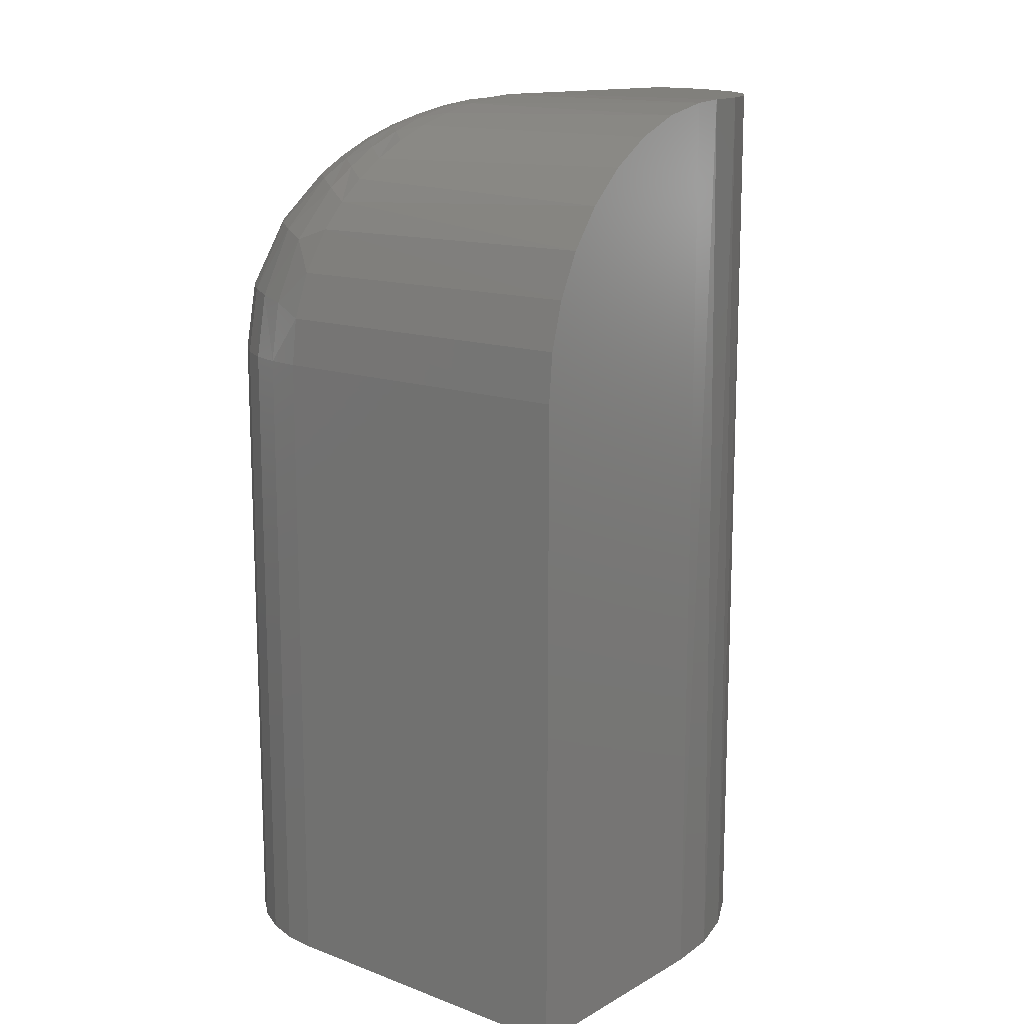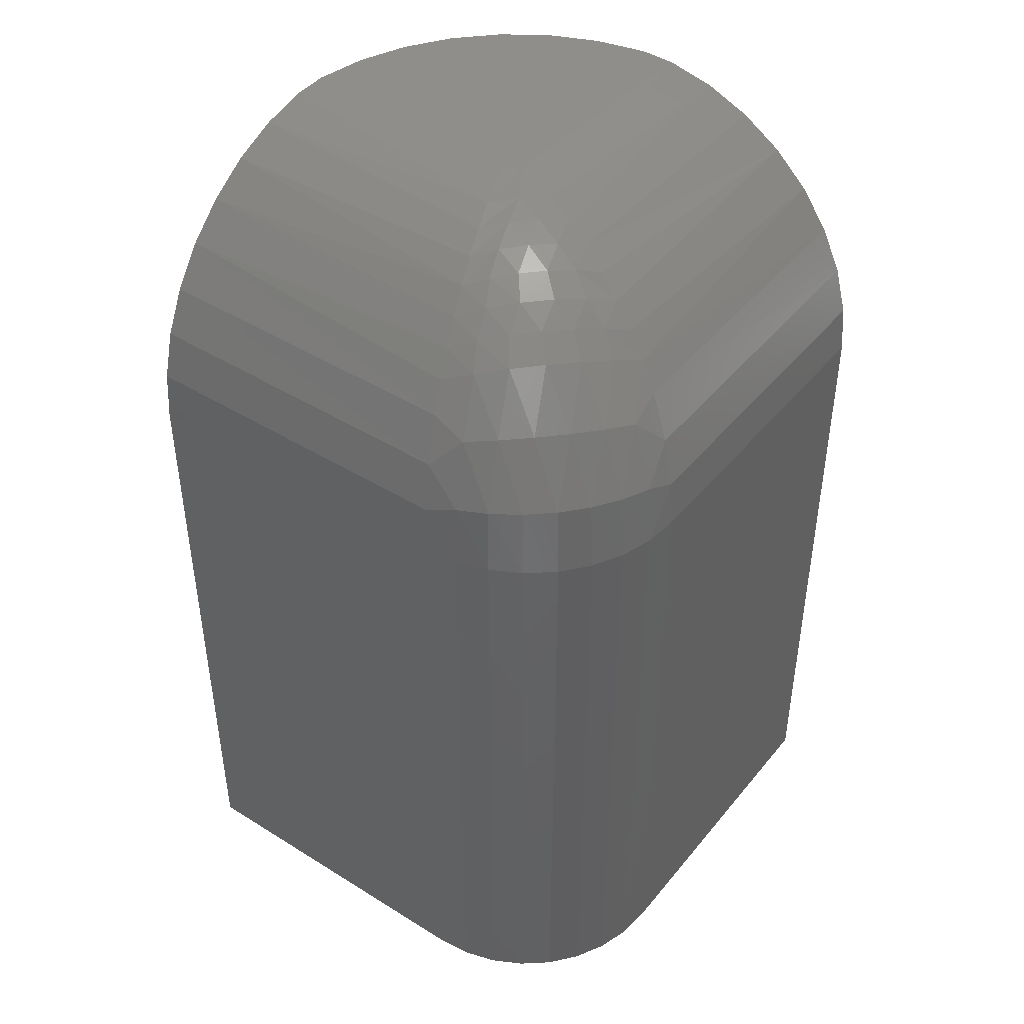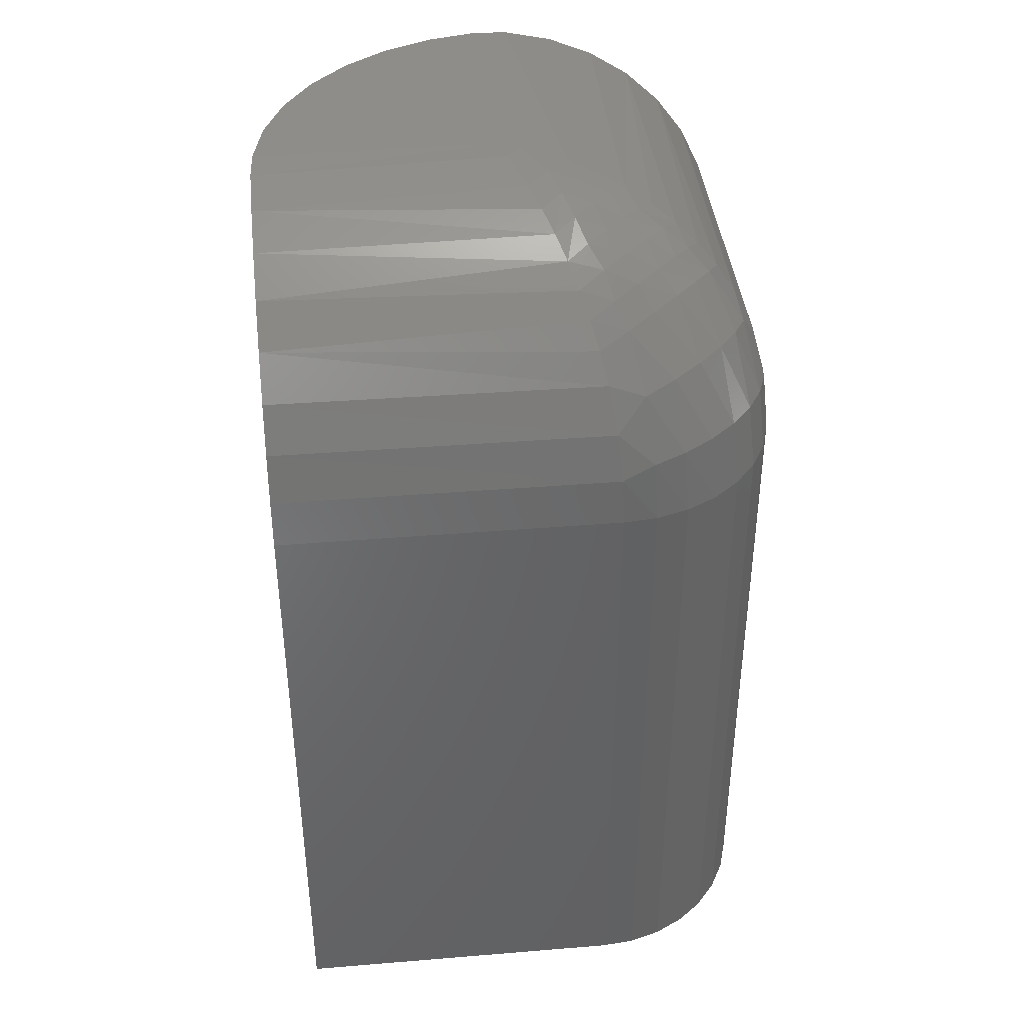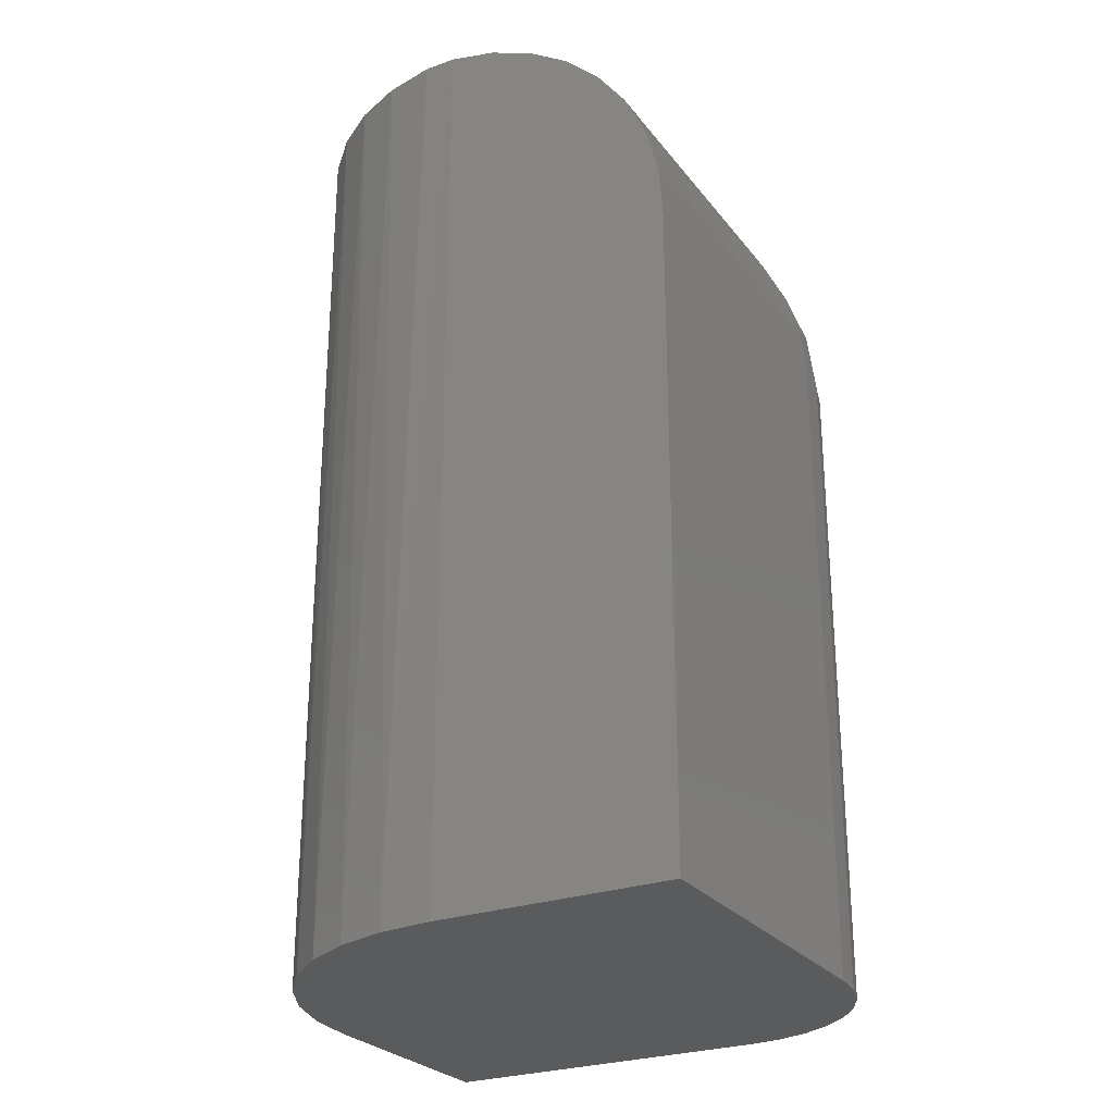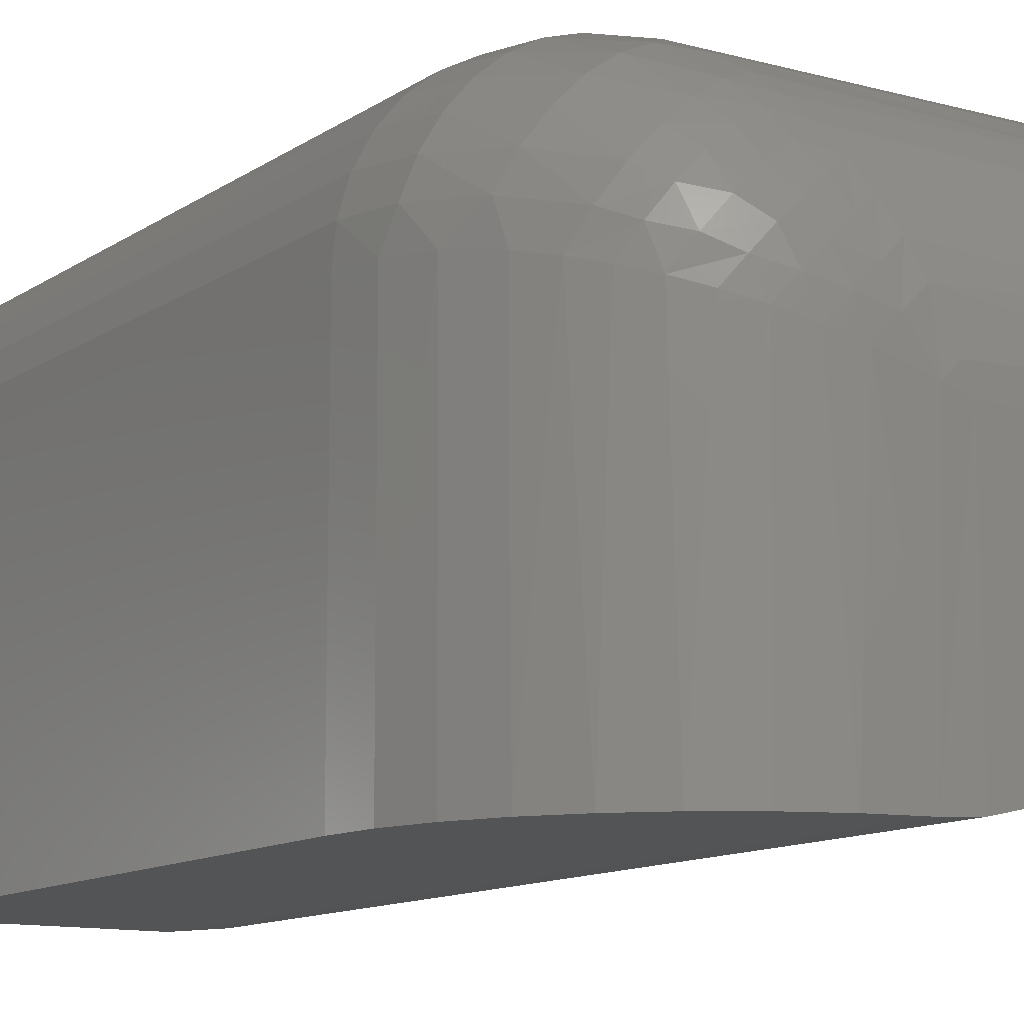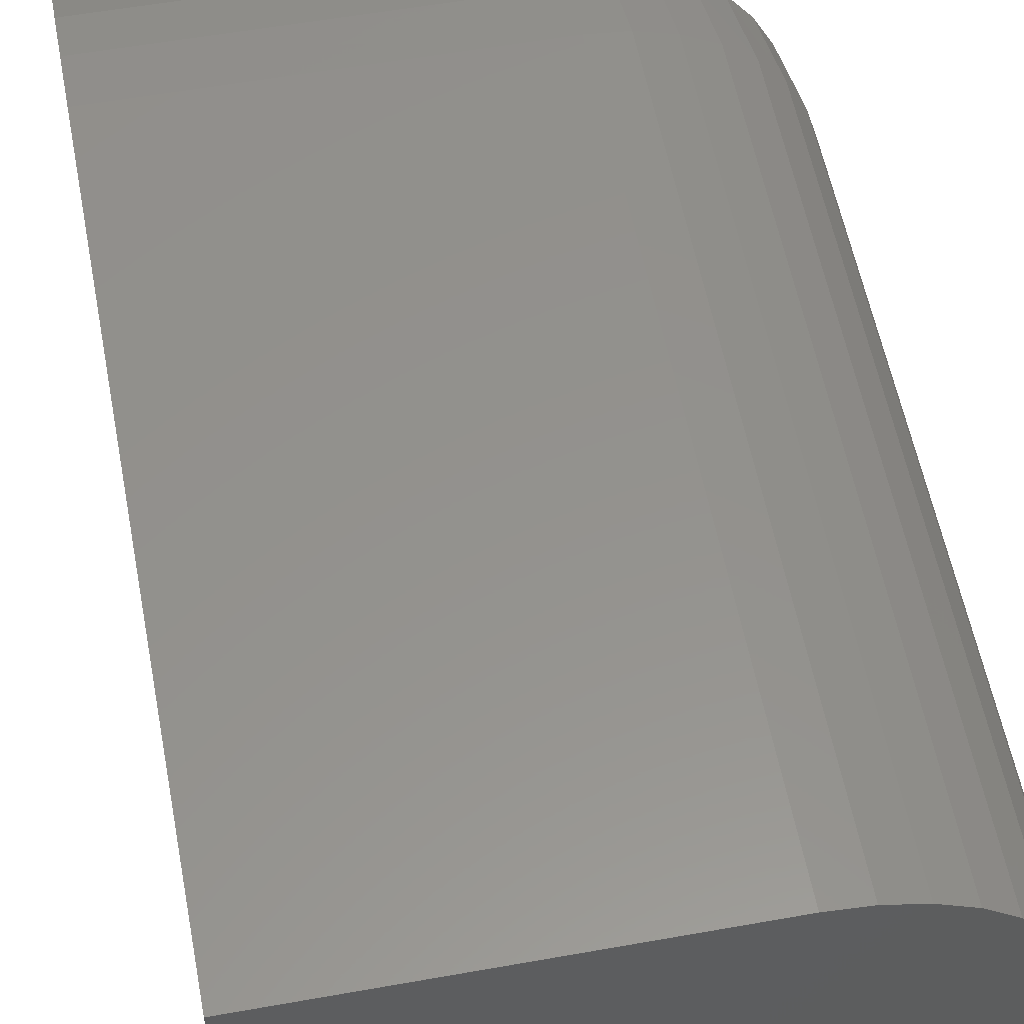
<metadata>
{"format":"stl","ext":"stl","renderer":"f3d","projection":"perspective","resolution":1024,"background":"white","views":[{"elev":14.0,"azim":-50.5,"up":"+Z"},{"elev":43.5,"azim":-143.8,"up":"+Z"},{"elev":40.0,"azim":174.2,"up":"+Z"},{"elev":-26.7,"azim":119.1,"up":"+Z"},{"elev":-11.9,"azim":-33.1,"up":"+Y"},{"elev":55.7,"azim":169.3,"up":"+Y"}]}
</metadata>
<code>
# stl→obj: 115 verts, 226 faces
v 0.2188 -0.2188 0.75
v 0.2188 -0.4124 0.75
v 0.2599 -0.4034 0.75
v 0.2985 -0.3868 0.75
v 0.3334 -0.3631 0.75
v 0.3631 -0.3334 0.75
v 0.3868 -0.2985 0.75
v 0.4034 -0.2599 0.75
v 0.4124 -0.2188 0.75
v 0 -0.1395 0
v 0 -0.4141 0
v 0 -0.1395 0.5312
v 0 -0.4141 0.5312
v 0.00268 -0.1123 0
v 0.00268 -0.1123 0.5312
v 0.01062 -0.0861 0
v 0.01062 -0.0861 0.5312
v 0.02351 -0.06199 0
v 0.02351 -0.06199 0.5312
v 0.04085 -0.04085 0
v 0.04085 -0.04085 0.5312
v 0.06199 -0.02351 0
v 0.06199 -0.02351 0.5312
v 0.0861 -0.01062 0
v 0.0861 -0.01062 0.5312
v 0.1123 -0.00268 0
v 0.1123 -0.00268 0.5312
v 0.1395 -5.551e-17 0
v 0.1395 -5.551e-17 0.5312
v 0.4141 -5.551e-17 0
v 0.4141 -5.551e-17 0.5312
v 0.4141 -0.1918 0.7483
v 0.4141 -0.1918 0
v 0.4141 -0.003569 0.5706
v 0.4141 -0.01416 0.6087
v 0.4141 -0.03143 0.6442
v 0.4141 -0.05481 0.6761
v 0.4141 -0.08354 0.7032
v 0.4141 -0.1167 0.7247
v 0.4141 -0.1532 0.7399
v 0.4098 -0.2351 0
v 0.3971 -0.2768 0
v 0.3766 -0.3153 0
v 0.349 -0.349 0
v 0.3153 -0.3766 0
v 0.2768 -0.3971 0
v 0.2351 -0.4098 0
v 0.1918 -0.4141 0.7483
v 0.1918 -0.4141 0
v 0.1532 -0.4141 0.7399
v 0.1167 -0.4141 0.7247
v 0.08354 -0.4141 0.7032
v 0.05481 -0.4141 0.6761
v 0.03143 -0.4141 0.6442
v 0.01416 -0.4141 0.6087
v 0.003569 -0.4141 0.5706
v 0.2 -0.2119 0.7492
v 0.1634 -0.1987 0.7429
v 0.003485 -0.1407 0.5701
v 0.01382 -0.1445 0.6078
v 0.03064 -0.1506 0.6429
v 0.04575 -0.1561 0.6651
v 0.06146 -0.1617 0.6833
v 0.07893 -0.1681 0.6995
v 0.09819 -0.1751 0.7138
v 0.1188 -0.1825 0.7258
v 0.1407 -0.1905 0.7356
v 0.1987 -0.1634 0.7429
v 0.2119 -0.2 0.7492
v 0.1407 -0.003485 0.5701
v 0.1445 -0.01382 0.6078
v 0.1506 -0.03064 0.6429
v 0.1561 -0.04575 0.6651
v 0.1617 -0.06146 0.6833
v 0.1681 -0.07893 0.6995
v 0.1751 -0.09819 0.7138
v 0.1825 -0.1188 0.7258
v 0.1905 -0.1407 0.7356
v 0.02785 -0.1217 0.6329
v 0.008207 -0.1152 0.5807
v 0.1217 -0.02785 0.6329
v 0.1327 -0.05666 0.6748
v 0.1152 -0.008207 0.5807
v 0.1808 -0.1808 0.7451
v 0.1565 -0.1732 0.7395
v 0.1732 -0.1565 0.7395
v 0.1654 -0.1331 0.7311
v 0.1488 -0.1488 0.7329
v 0.1331 -0.1654 0.7311
v 0.158 -0.1111 0.7201
v 0.1413 -0.1256 0.7234
v 0.1256 -0.1413 0.7234
v 0.1111 -0.158 0.7201
v 0.1219 -0.08699 0.6971
v 0.1276 -0.1091 0.7119
v 0.1475 -0.09269 0.7077
v 0.1035 -0.1035 0.6989
v 0.1091 -0.1276 0.7119
v 0.08699 -0.1219 0.6971
v 0.09269 -0.1475 0.7077
v 0.07282 -0.1415 0.6919
v 0.09741 -0.03958 0.6388
v 0.1102 -0.07144 0.6807
v 0.07505 -0.05552 0.6418
v 0.08953 -0.08953 0.6827
v 0.05552 -0.07505 0.6418
v 0.07144 -0.1102 0.6807
v 0.03958 -0.09741 0.6388
v 0.05666 -0.1327 0.6748
v 0.09019 -0.01662 0.5842
v 0.06704 -0.02957 0.5863
v 0.04658 -0.04658 0.587
v 0.02957 -0.06704 0.5863
v 0.01662 -0.09019 0.5842
v 0.1415 -0.07282 0.6919
f 1 2 3
f 1 3 4
f 1 4 5
f 1 5 6
f 1 6 7
f 1 7 8
f 1 8 9
f 10 11 12
f 12 11 13
f 10 12 14
f 14 12 15
f 14 15 16
f 16 15 17
f 16 17 18
f 18 17 19
f 18 19 20
f 20 19 21
f 20 21 22
f 22 21 23
f 22 23 24
f 24 23 25
f 24 25 26
f 26 25 27
f 26 27 28
f 28 27 29
f 30 28 31
f 31 28 29
f 32 33 30
f 32 30 31
f 32 31 34
f 32 34 35
f 32 35 36
f 32 36 37
f 32 37 38
f 32 38 39
f 32 39 40
f 41 8 42
f 42 8 7
f 42 7 43
f 43 7 6
f 43 6 44
f 6 5 44
f 45 44 5
f 5 4 45
f 46 45 4
f 4 3 46
f 47 46 3
f 33 32 41
f 41 32 9
f 41 9 8
f 48 49 2
f 2 49 47
f 2 47 3
f 48 50 51
f 48 51 52
f 48 52 53
f 48 53 54
f 48 54 55
f 48 55 56
f 48 56 13
f 48 13 11
f 48 11 49
f 48 2 1
f 48 1 57
f 48 57 58
f 48 58 50
f 12 13 59
f 59 13 56
f 59 56 60
f 60 56 55
f 60 55 61
f 61 55 54
f 61 54 62
f 62 54 53
f 62 53 63
f 63 53 64
f 64 53 52
f 64 52 65
f 65 52 66
f 66 52 51
f 66 51 67
f 67 51 50
f 67 50 58
f 32 40 68
f 32 68 69
f 32 69 1
f 32 1 9
f 31 29 34
f 34 29 70
f 34 70 35
f 35 70 71
f 35 71 36
f 36 71 72
f 36 72 37
f 37 72 73
f 37 73 74
f 37 74 38
f 38 74 75
f 38 75 76
f 38 76 39
f 39 76 77
f 39 77 40
f 40 77 78
f 40 78 68
f 79 80 60
f 61 79 60
f 72 71 81
f 82 72 81
f 60 80 59
f 71 70 83
f 81 71 83
f 59 15 12
f 58 57 84
f 85 84 86
f 58 84 85
f 67 58 85
f 86 87 88
f 88 85 86
f 89 85 88
f 67 85 89
f 87 90 91
f 91 88 87
f 92 88 91
f 89 88 92
f 93 89 92
f 94 95 96
f 95 94 97
f 97 98 95
f 99 98 97
f 100 98 99
f 101 100 99
f 64 100 101
f 63 64 101
f 73 72 82
f 82 81 102
f 102 103 82
f 103 102 104
f 104 105 103
f 106 105 104
f 107 105 106
f 108 107 106
f 109 107 108
f 79 109 108
f 62 109 79
f 61 62 79
f 81 83 110
f 110 102 81
f 102 110 111
f 111 104 102
f 104 111 112
f 112 106 104
f 113 106 112
f 108 106 113
f 114 108 113
f 79 108 114
f 80 79 114
f 59 80 15
f 15 80 114
f 15 114 17
f 17 114 113
f 17 113 19
f 19 113 112
f 19 112 21
f 21 112 111
f 21 111 23
f 23 111 110
f 23 110 25
f 25 110 83
f 25 83 27
f 27 83 70
f 27 70 29
f 1 69 57
f 57 69 68
f 57 68 84
f 84 68 78
f 84 78 86
f 86 78 77
f 86 77 87
f 87 77 76
f 87 76 90
f 67 89 66
f 66 89 93
f 66 93 65
f 95 90 96
f 96 90 76
f 96 76 75
f 90 95 91
f 91 95 98
f 91 98 92
f 92 98 100
f 92 100 93
f 93 100 64
f 93 64 65
f 94 96 115
f 115 96 75
f 115 75 74
f 105 94 103
f 103 94 115
f 103 115 82
f 82 115 74
f 82 74 73
f 94 105 97
f 97 105 107
f 97 107 99
f 99 107 109
f 99 109 101
f 101 109 62
f 101 62 63
f 33 10 14
f 33 14 16
f 33 16 18
f 33 18 20
f 33 20 22
f 33 22 24
f 33 24 26
f 33 26 28
f 33 28 30
f 11 10 33
f 11 33 41
f 11 41 42
f 11 42 43
f 11 43 44
f 11 44 45
f 11 45 46
f 11 46 47
f 11 47 49

</code>
